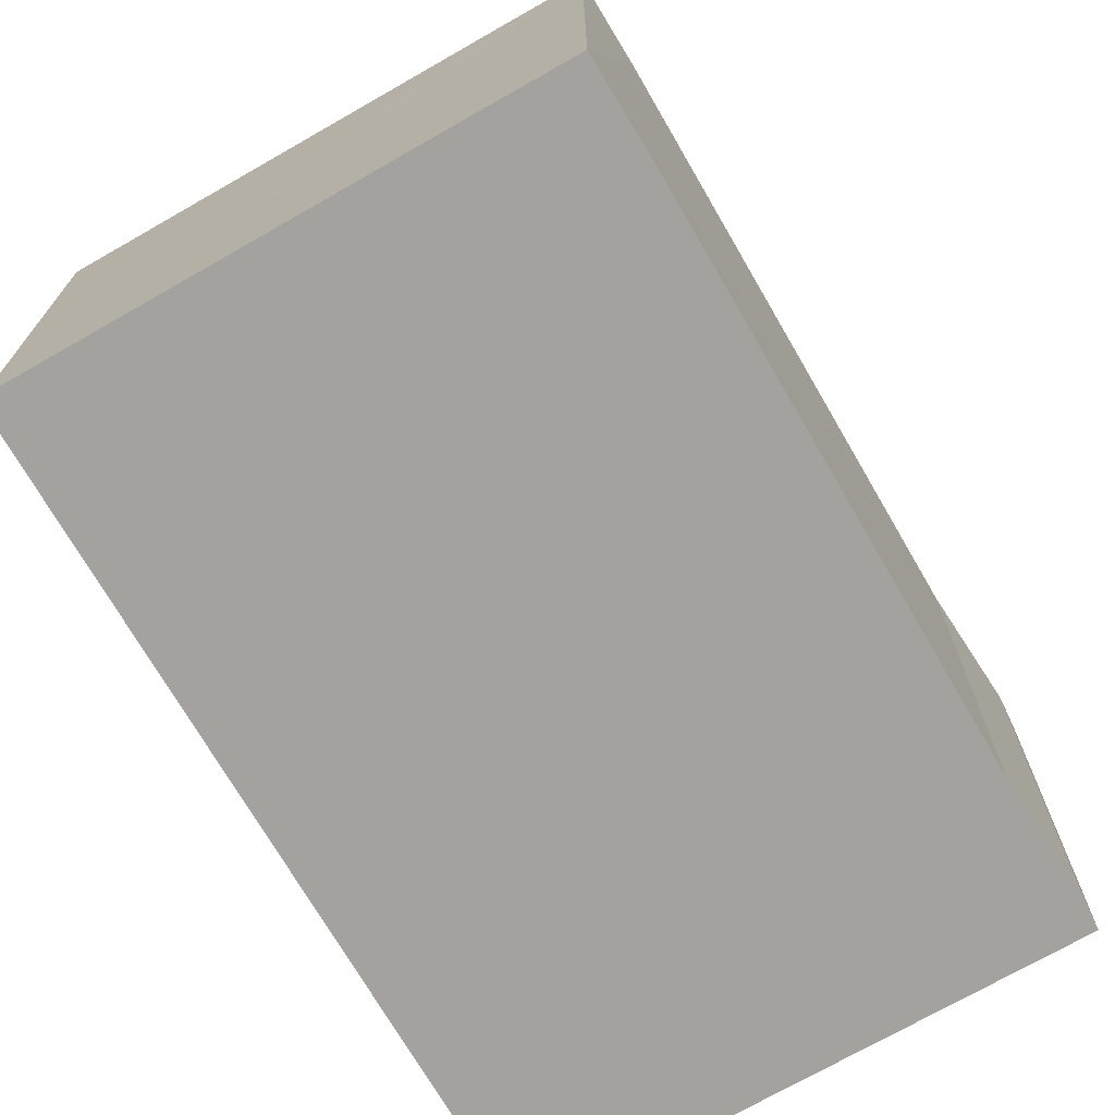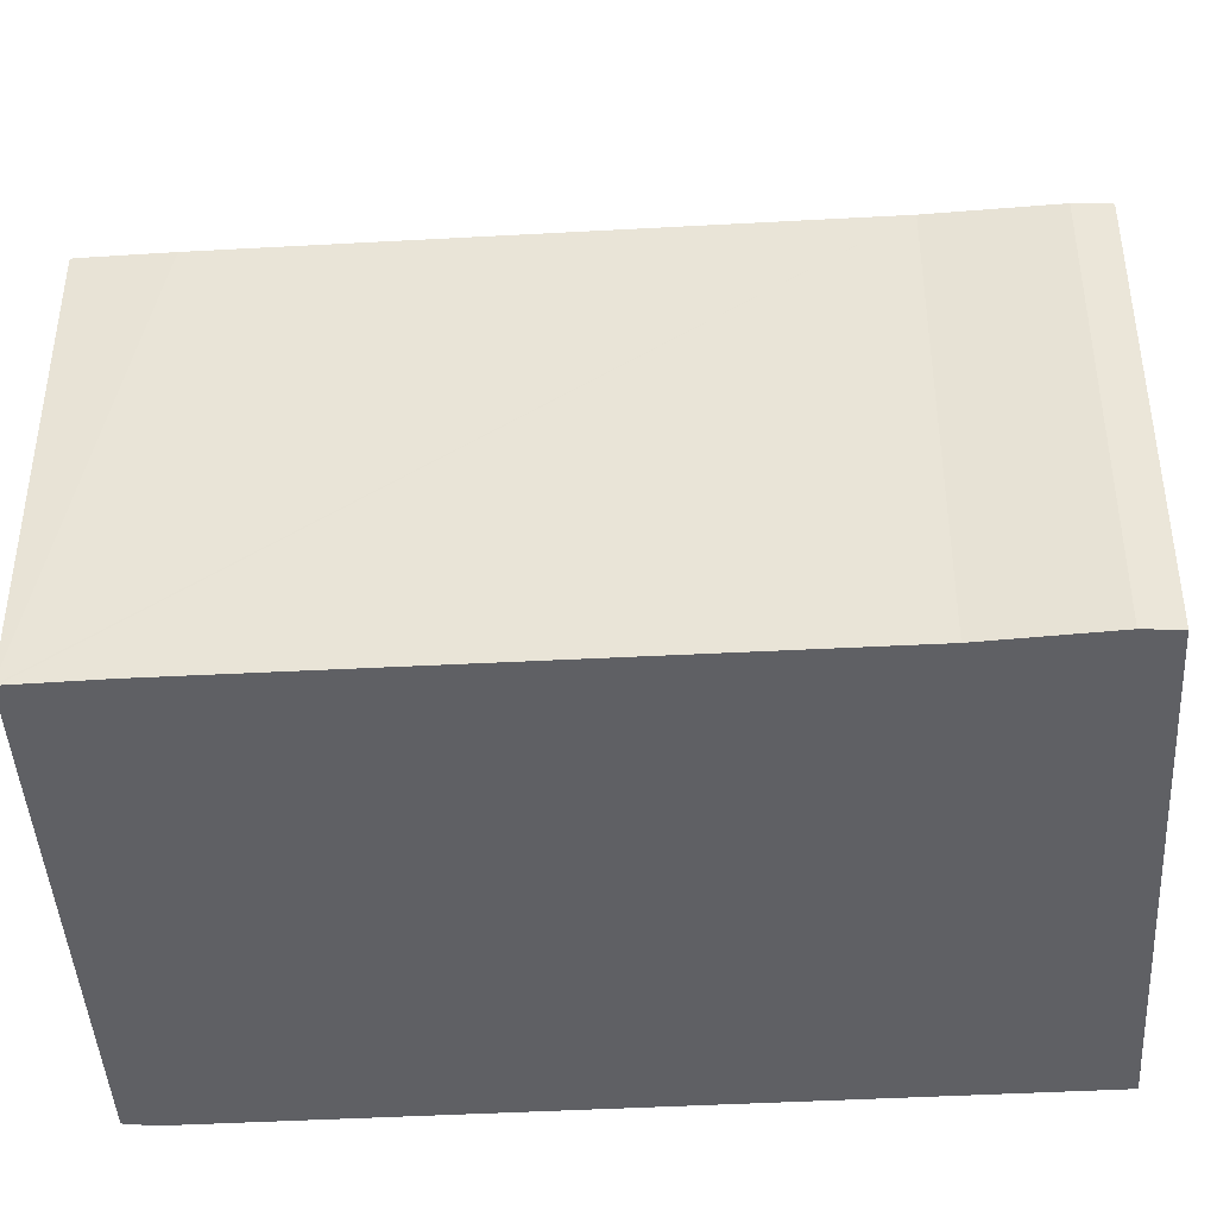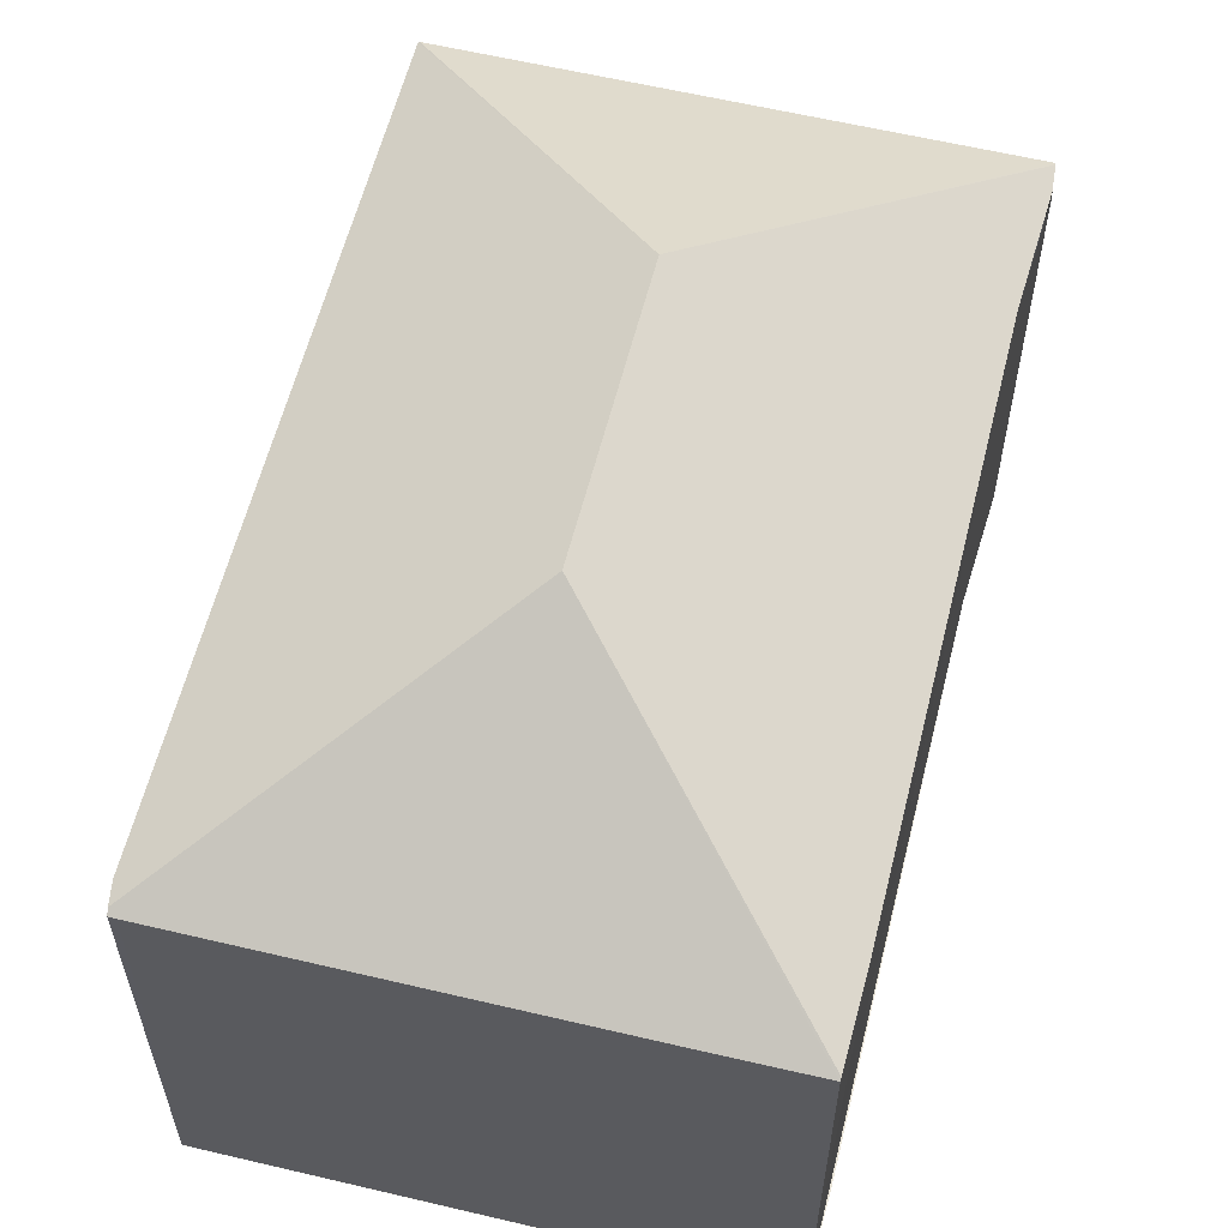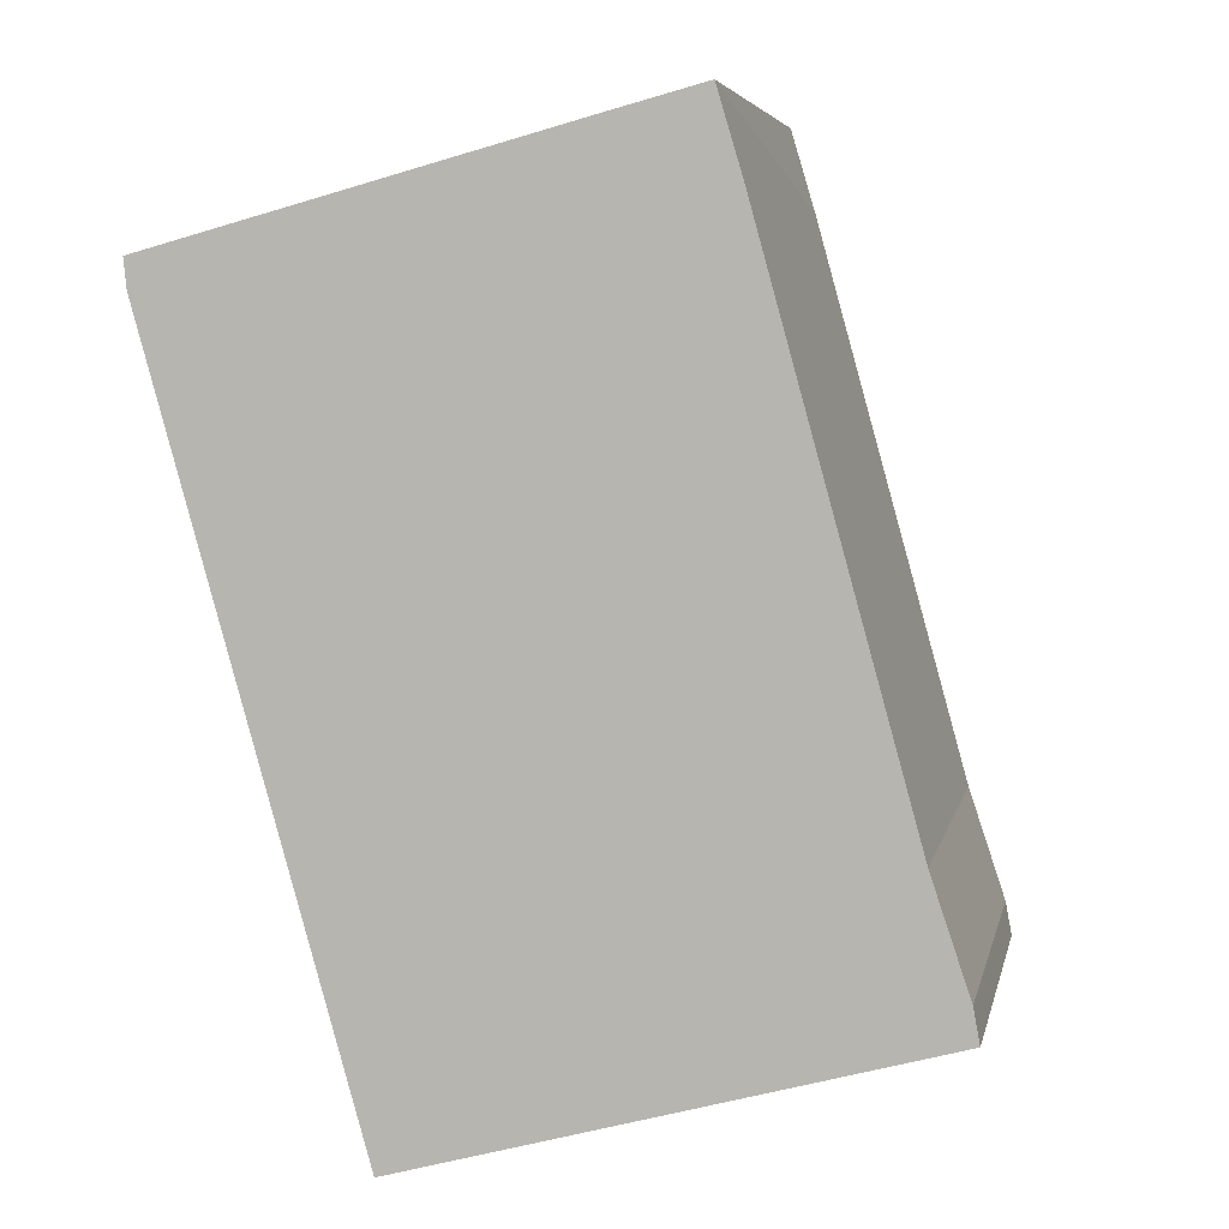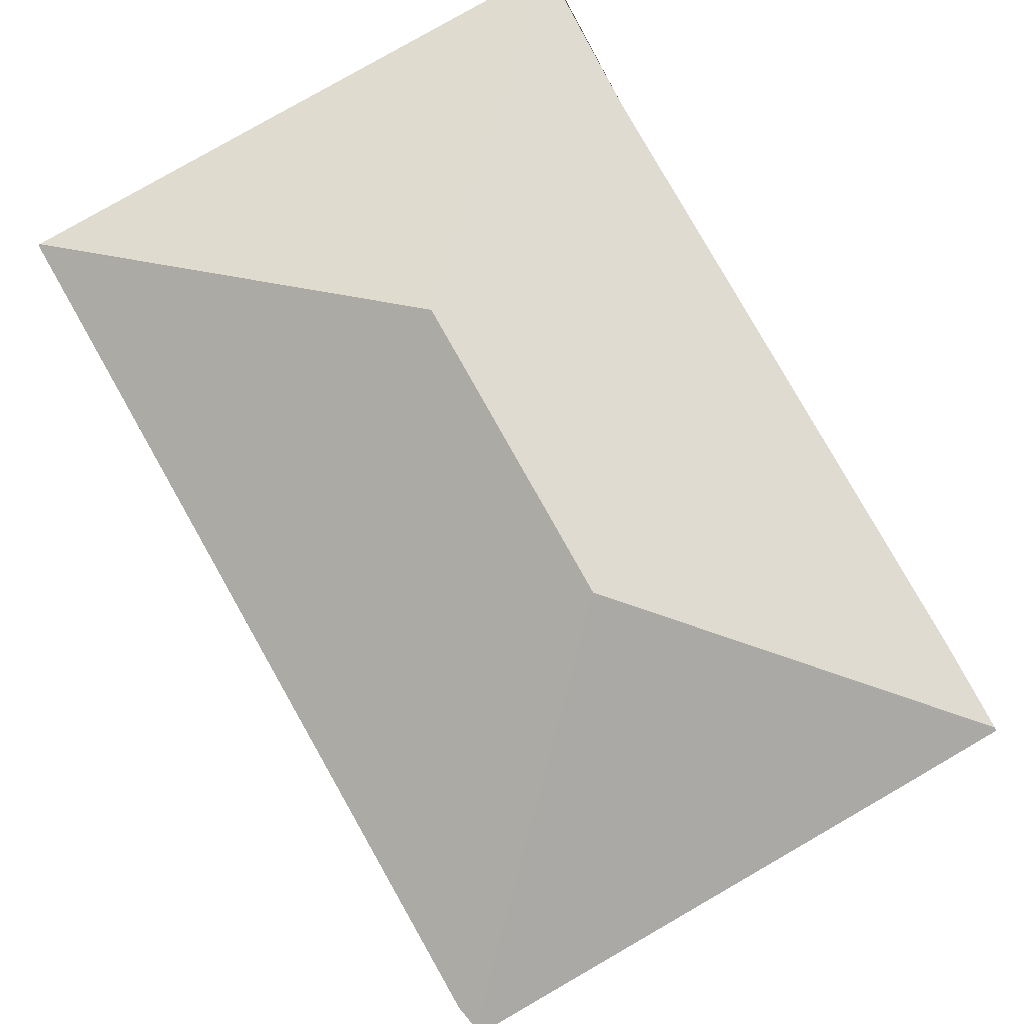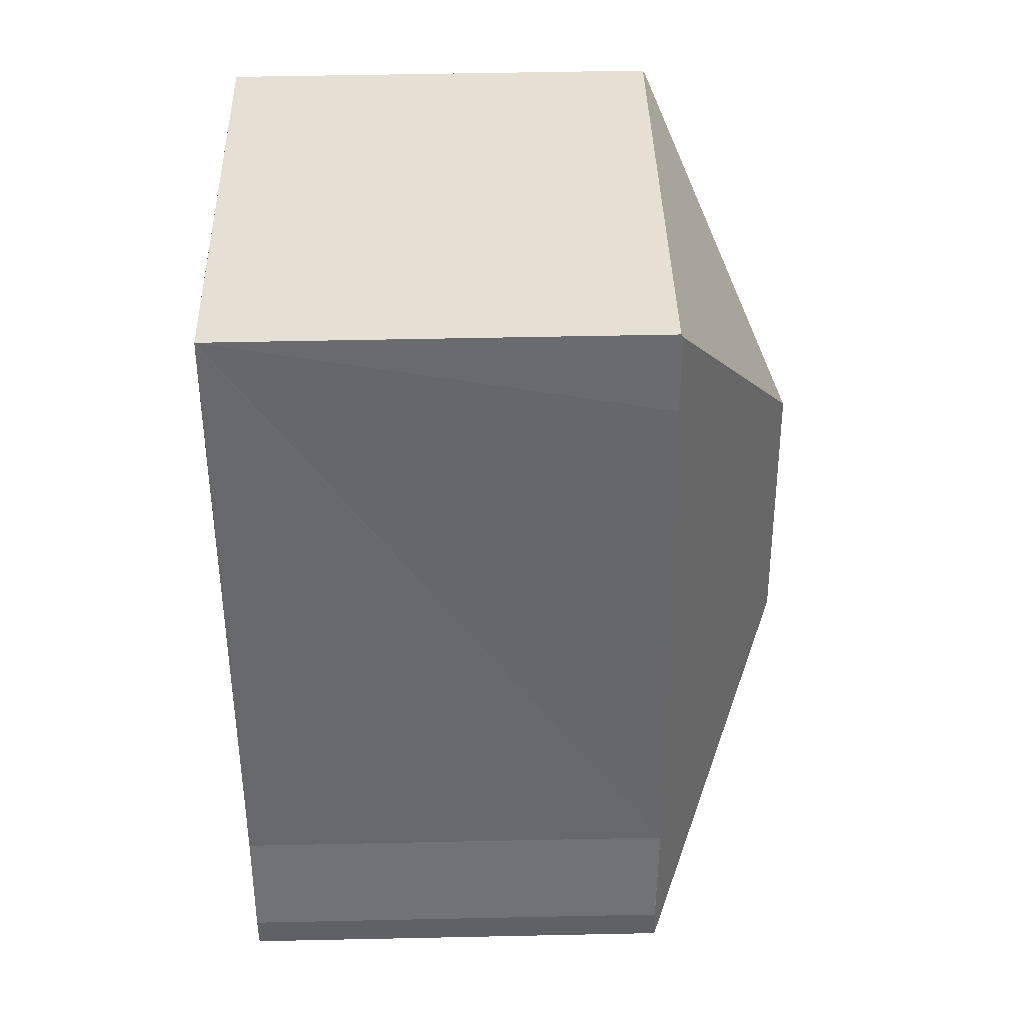
<metadata>
{"format":"obj","ext":"obj","renderer":"f3d","projection":"perspective","resolution":1024,"background":"white","views":[{"elev":-72.4,"azim":14.6,"up":"+Y"},{"elev":-43.6,"azim":78.1,"up":"+Y"},{"elev":60.0,"azim":-1.5,"up":"+Y"},{"elev":5.1,"azim":11.5,"up":"+Z"},{"elev":79.5,"azim":-45.1,"up":"+Y"},{"elev":53.3,"azim":88.7,"up":"+Z"}]}
</metadata>
<code>
v  13.02 8.035 -11.54
v  7.169 10.59 -8.184
v  13.01 8.063 -11.49
v  6.123 8.035 -13.41
v  3.863 8.035 -14.03
v  3.837 8.02 -14.04
v  5.807 10.59 -3.381
v  0.051 8.044 -0.519
v  0.01 8.084 -0.102
v  9.058 8.037 2.445
v  9.073 8.065 2.394
v  7.498 8.033 2.03
v  6.123 8.032 1.658
v  0.12 8.03 0.033
v  0 8.03 4.917e-16
v  9.498 8.054 0.975
v  12.24 8.089 -8.937
v  12.93 8.04 -11.04
v  0 0 0
v  0.01 6.246e-18 -0.102
v  0.051 3.178e-17 -0.519
v  3.837 8.594e-16 -14.04
v  9.058 -1.497e-16 2.445
v  0.12 -2.021e-18 0.033
v  6.123 -1.015e-16 1.658
v  7.498 -1.243e-16 2.03
v  9.073 -1.466e-16 2.394
v  12.24 5.472e-16 -8.937
v  9.498 -5.97e-17 0.975
v  12.91 8.035 -10.93
v  12.91 6.694e-16 -10.93
v  13.02 7.067e-16 -11.54
v  12.93 6.758e-16 -11.04
v  13.01 7.036e-16 -11.49
v  6.123 8.214e-16 -13.41
v  3.863 8.59e-16 -14.03
g defaultobject
f 1 2 3
f 2 1 4
f 2 4 5
f 2 5 6
f 7 8 9
f 8 7 6
f 6 7 2
f 7 10 11
f 10 7 12
f 12 7 13
f 13 7 14
f 14 7 9
f 14 9 15
f 16 7 11
f 7 16 17
f 7 17 2
f 2 17 3
f 3 17 18
f 8 15 9
f 15 8 19
f 19 8 20
f 20 8 21
f 6 21 8
f 21 6 22
f 19 14 15
f 14 19 13
f 13 19 12
f 12 19 10
f 10 19 23
f 23 19 24
f 23 24 25
f 23 25 26
f 10 16 11
f 16 10 23
f 16 23 17
f 17 23 27
f 17 27 28
f 28 27 29
f 28 30 17
f 30 28 31
f 31 18 30
f 18 31 3
f 3 31 1
f 1 31 32
f 32 31 33
f 32 33 34
f 32 4 1
f 4 32 35
f 4 35 5
f 5 35 6
f 6 35 36
f 6 36 22
f 34 35 32
f 35 34 33
f 35 33 31
f 35 31 28
f 35 28 29
f 35 29 36
f 36 29 22
f 22 29 21
f 21 29 27
f 21 27 23
f 21 23 26
f 21 26 25
f 21 25 24
f 21 24 20
f 20 24 19

</code>
